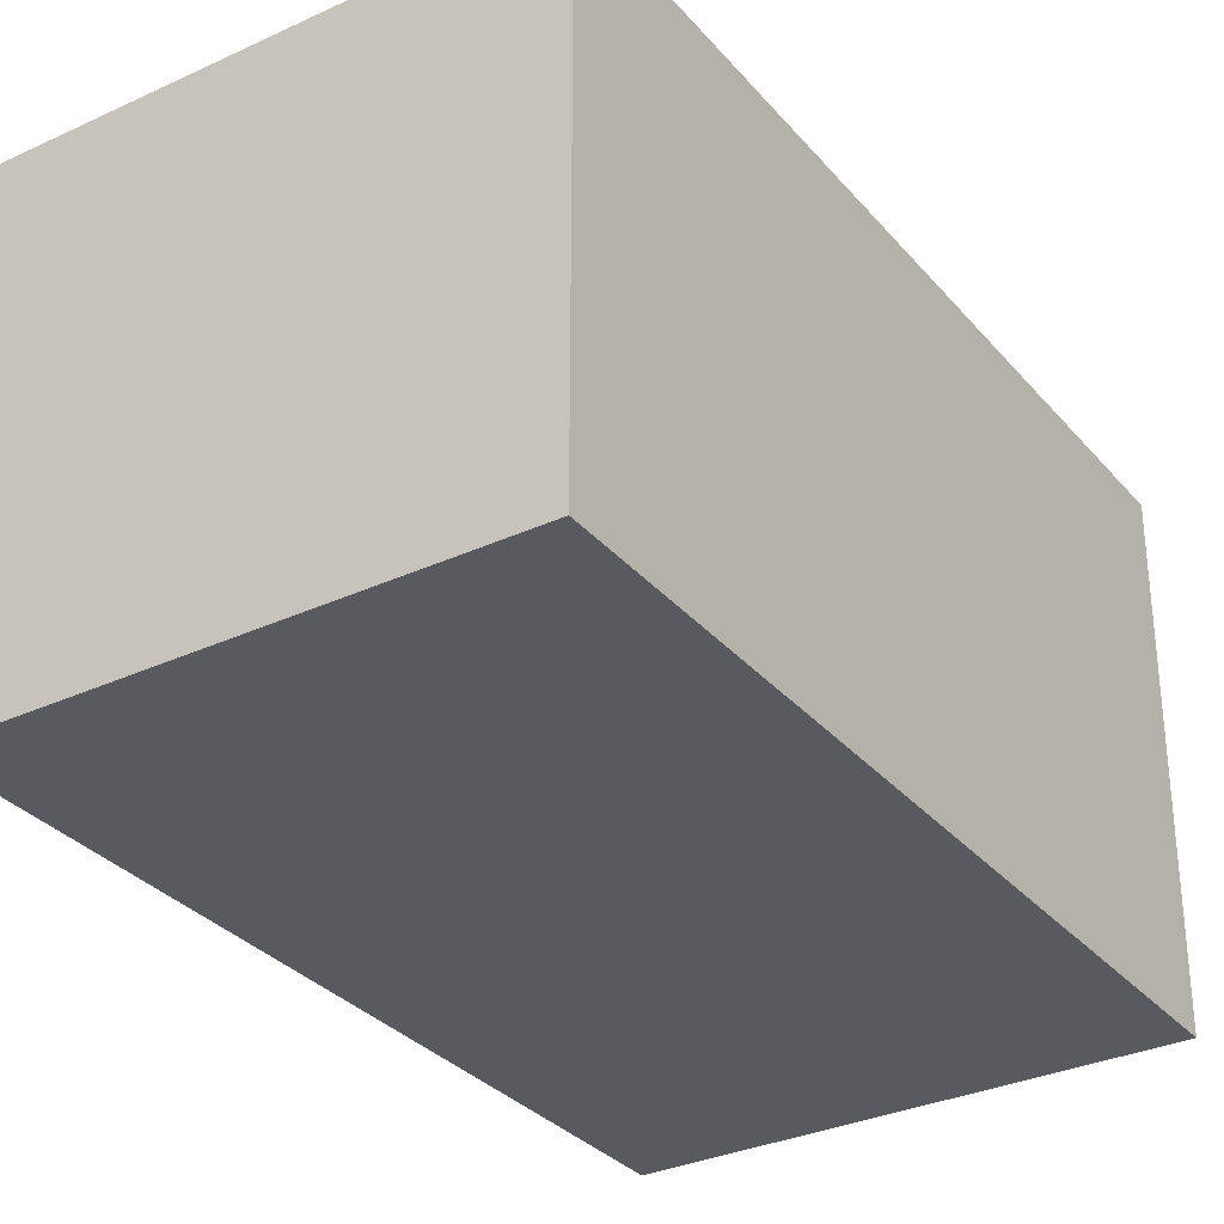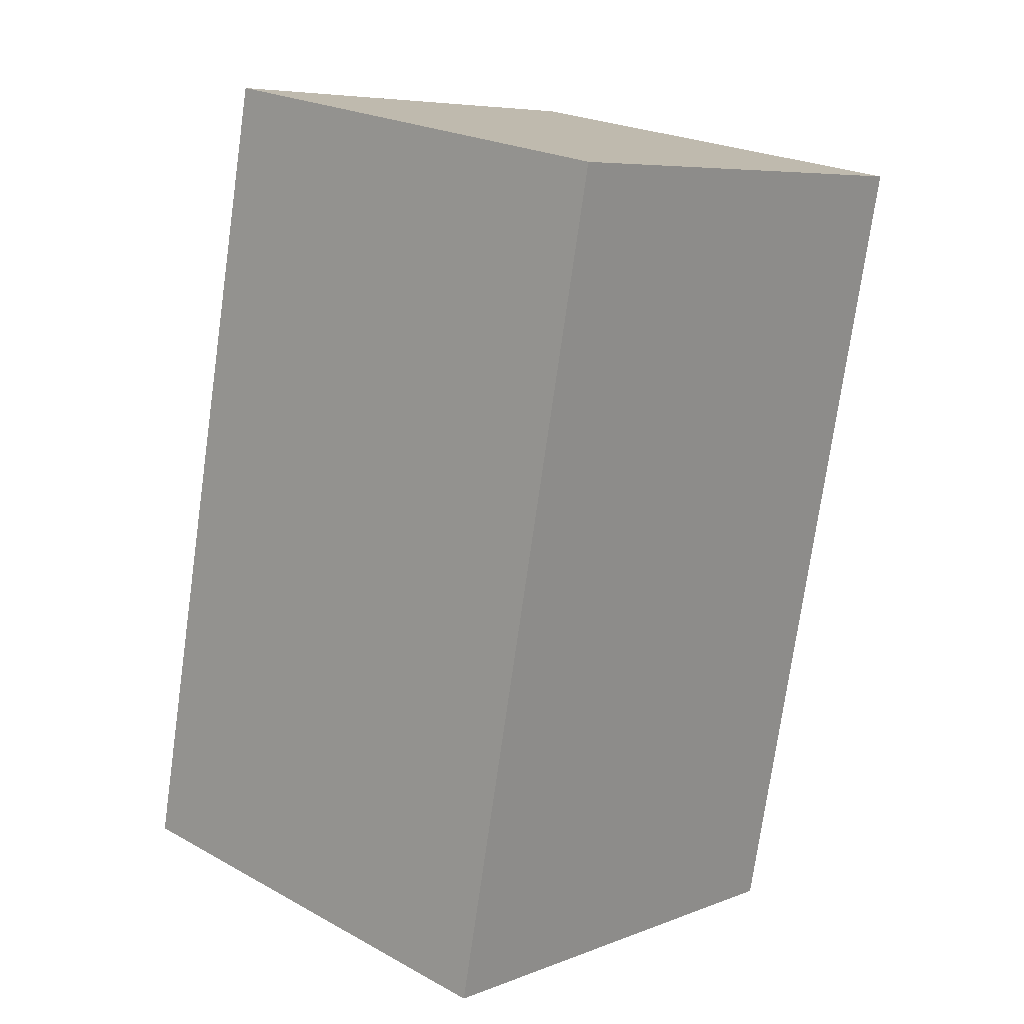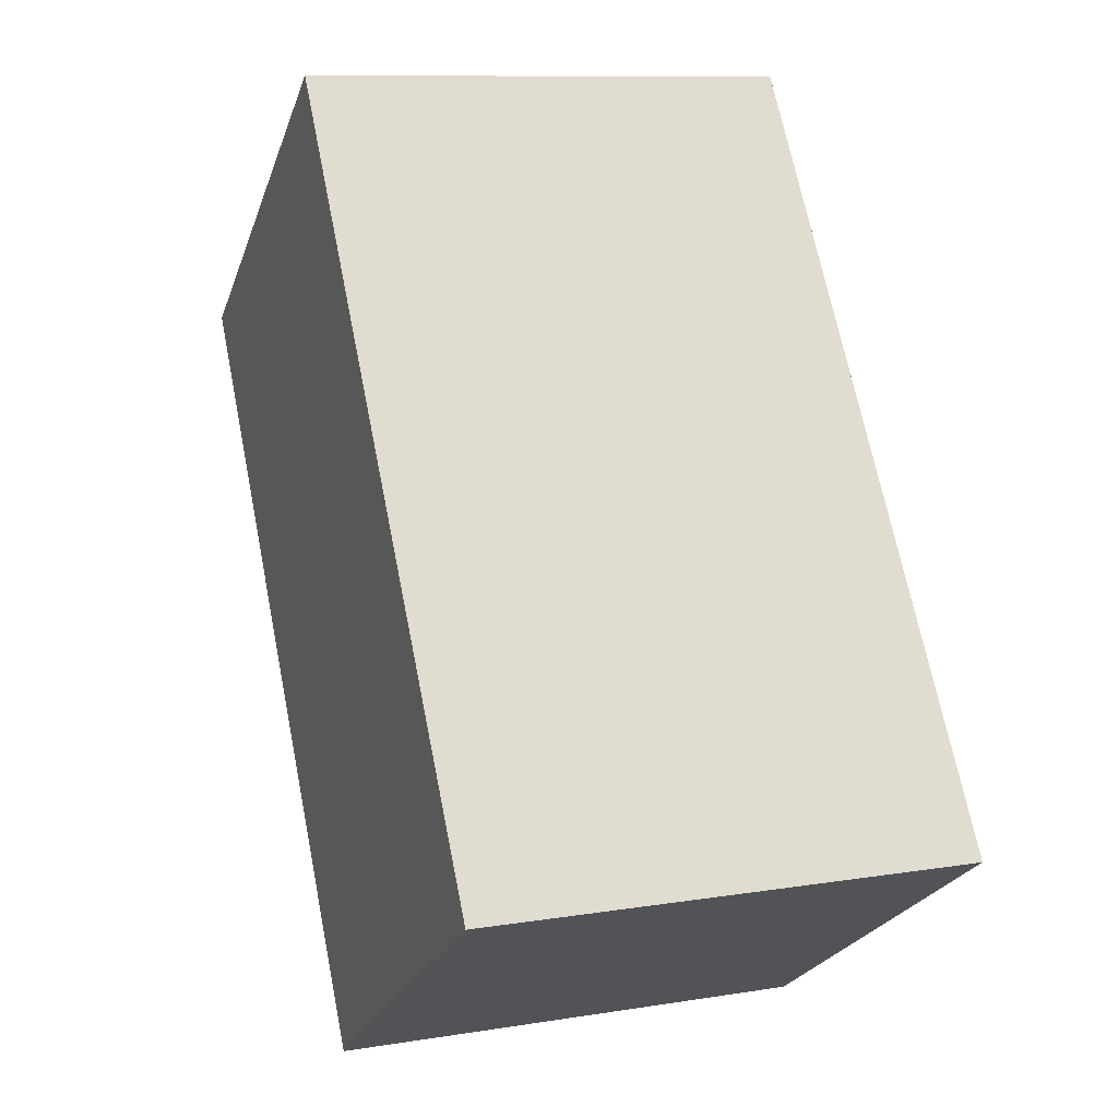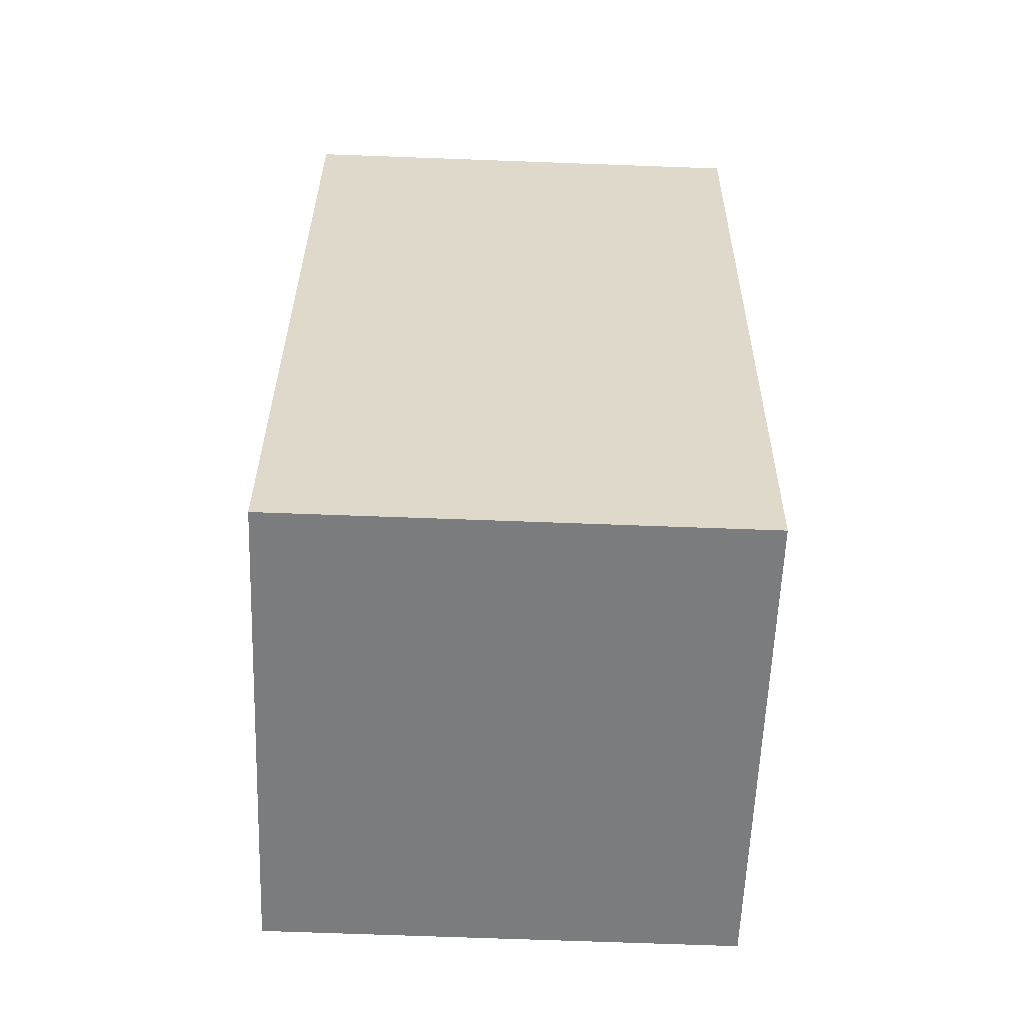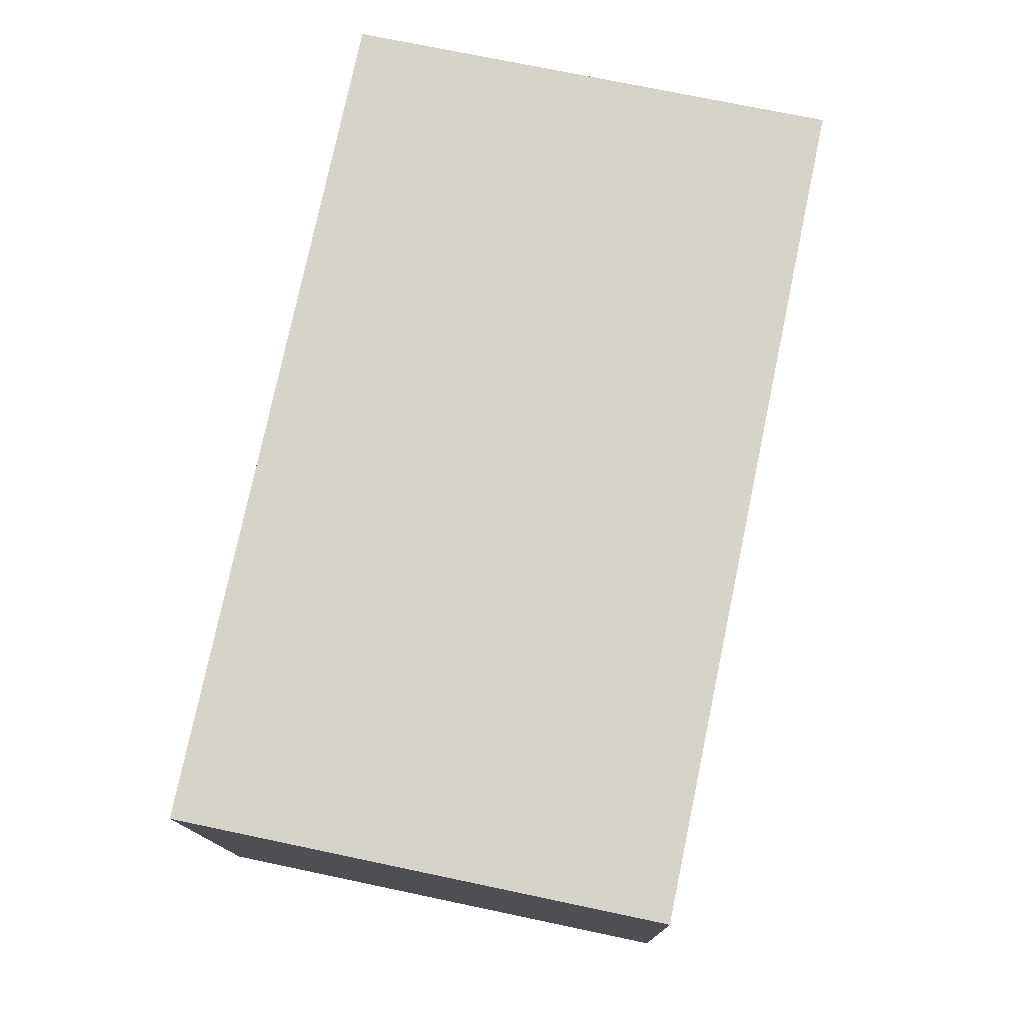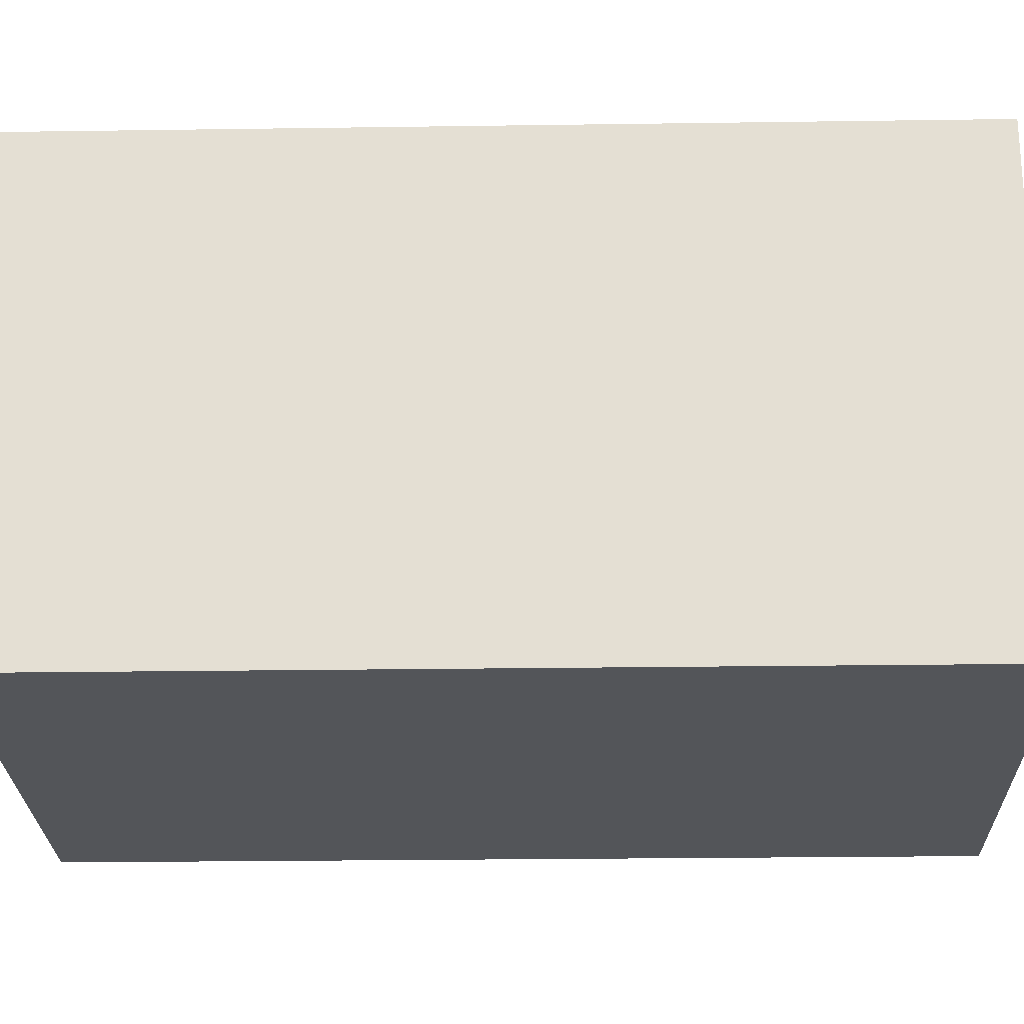
<metadata>
{"format":"obj","ext":"obj","renderer":"f3d","projection":"perspective","resolution":1024,"background":"white","views":[{"elev":-31.9,"azim":21.3,"up":"+Z"},{"elev":22.9,"azim":-47.0,"up":"+Y"},{"elev":-24.4,"azim":163.0,"up":"+Y"},{"elev":-70.6,"azim":87.9,"up":"+Y"},{"elev":-13.5,"azim":0.9,"up":"+Y"},{"elev":-24.1,"azim":-100.5,"up":"+Z"}]}
</metadata>
<code>
g default
v -2531 -2783 -100
v -743 -3159 -100
v -1888 275.9 -100
v -100 -100 -100
v -1888 275.9 -1875
v -100 -100 -1875
v -2531 -2783 -1875
v -743 -3159 -1875
g pCube17
f 1 2 4 3
f 3 4 6 5
f 5 6 8 7
f 7 8 2 1
f 2 8 6 4
f 7 1 3 5

</code>
